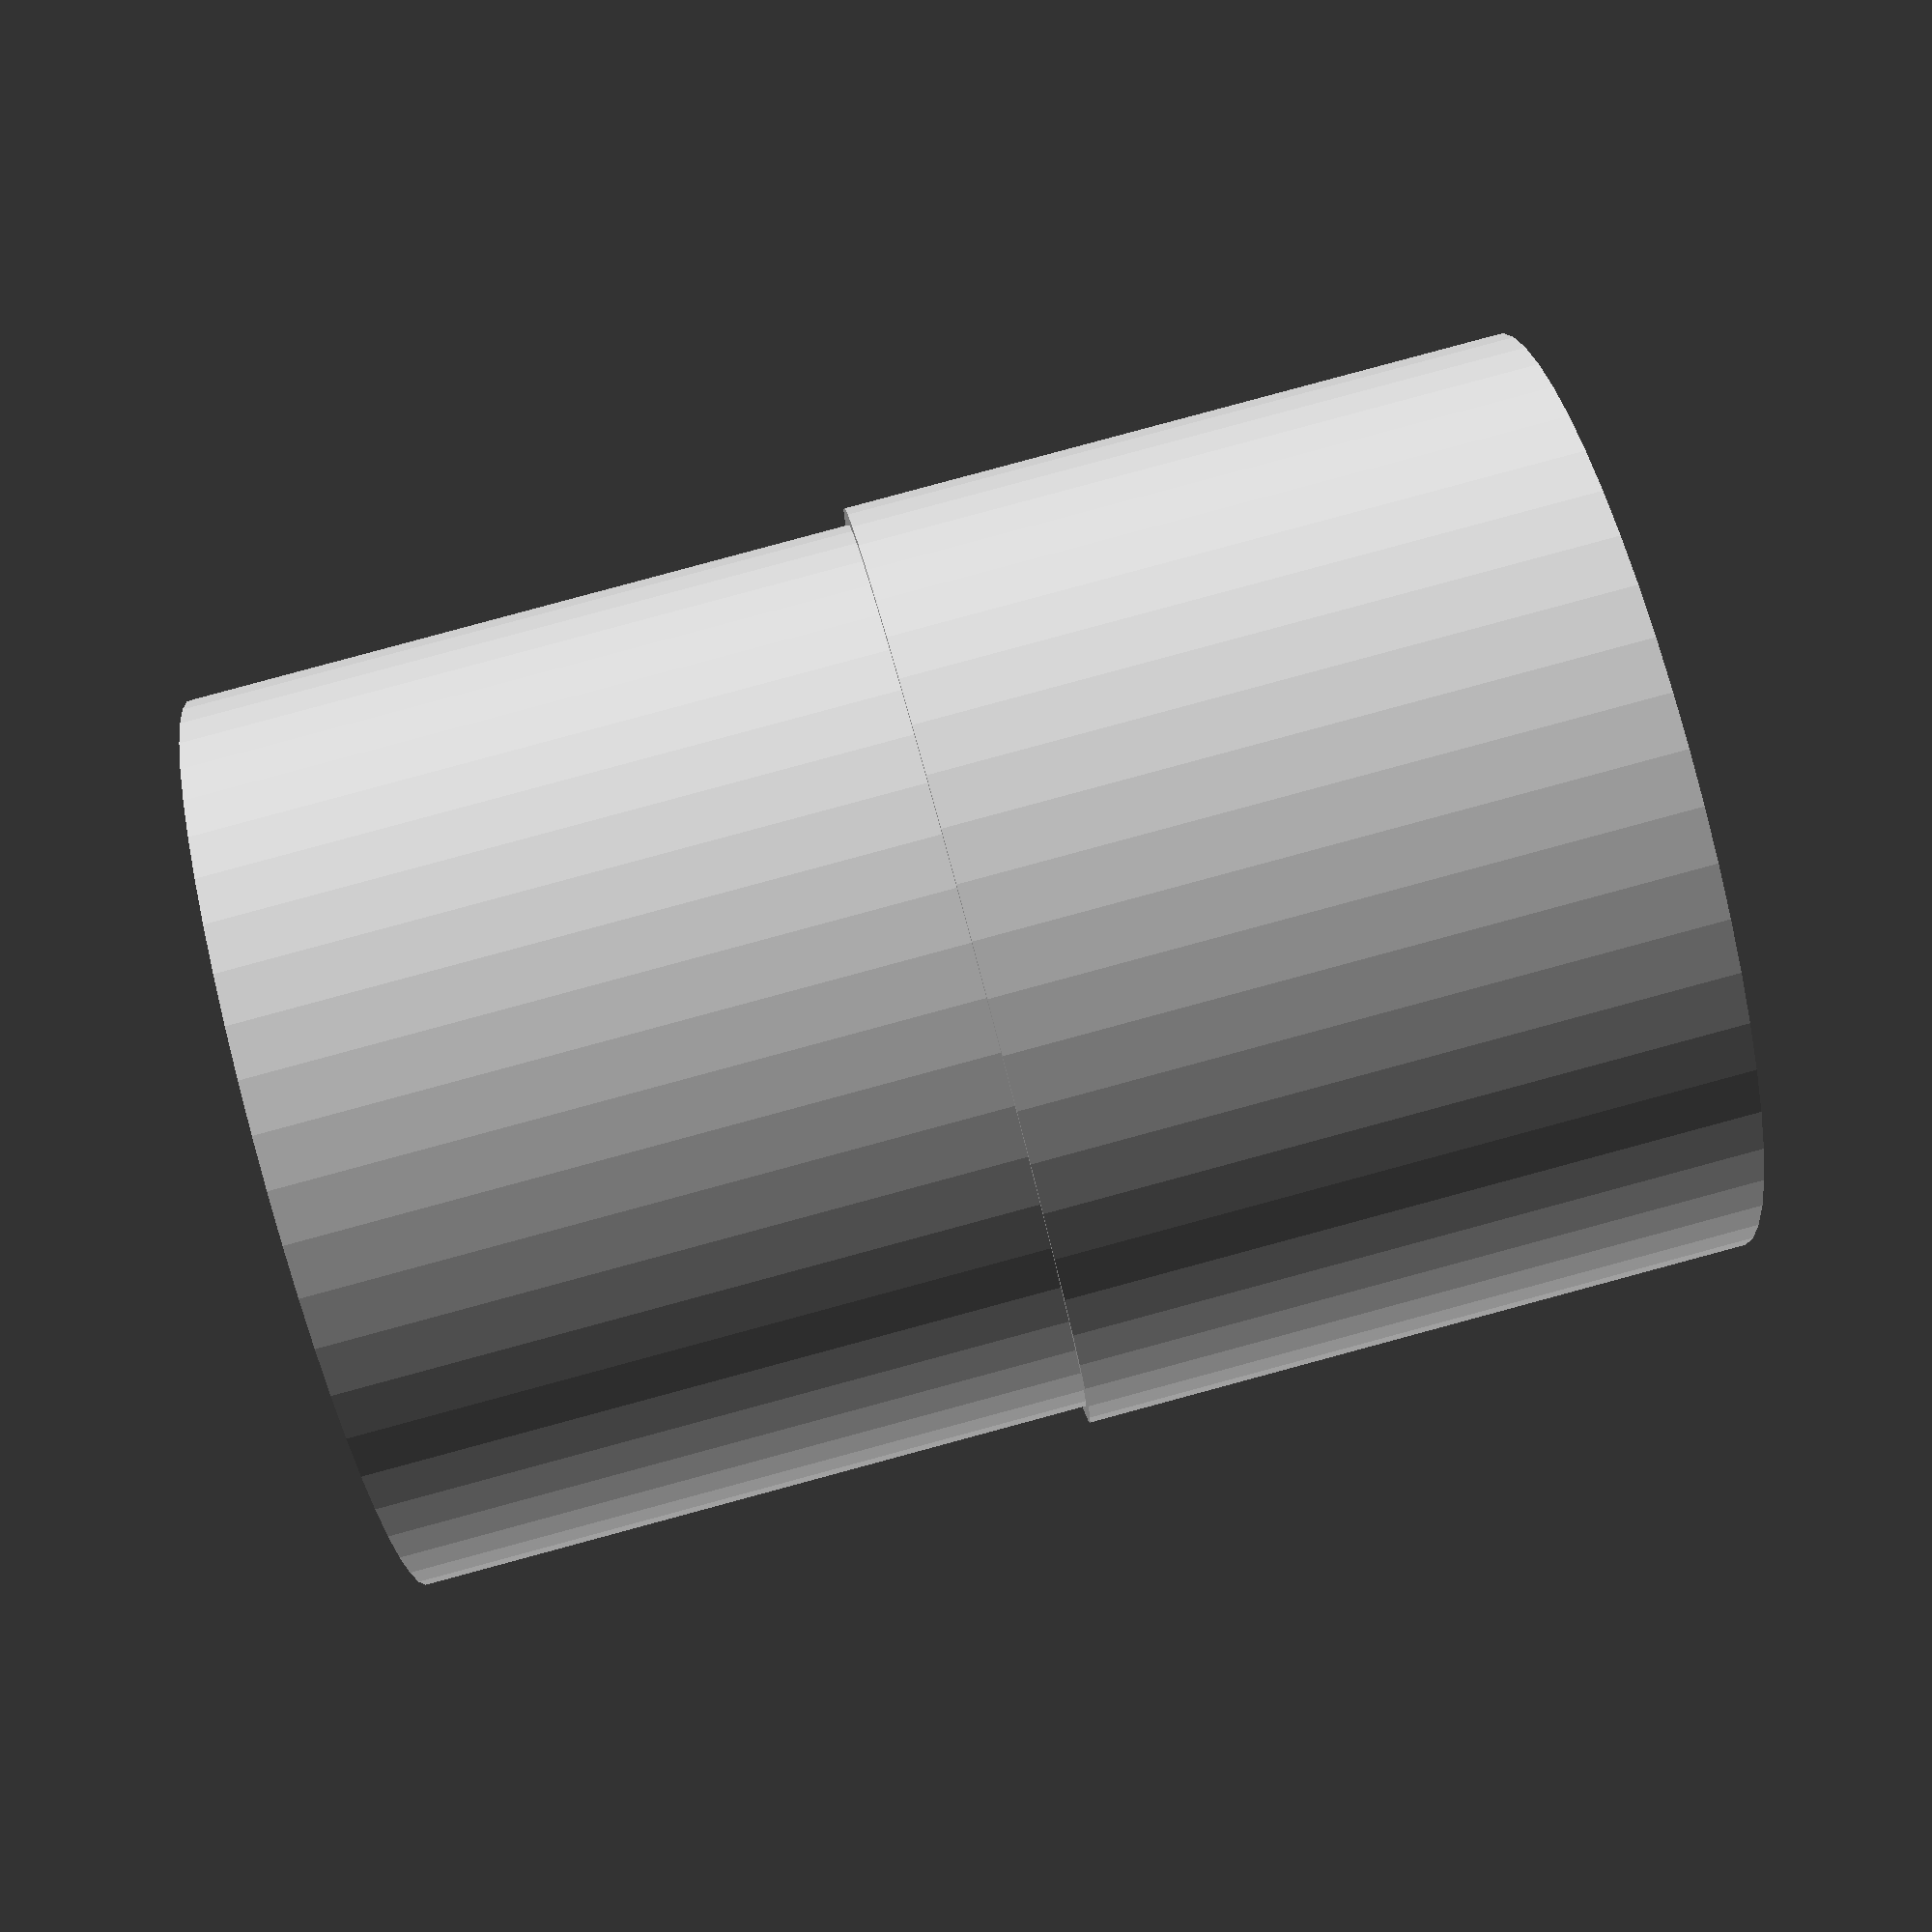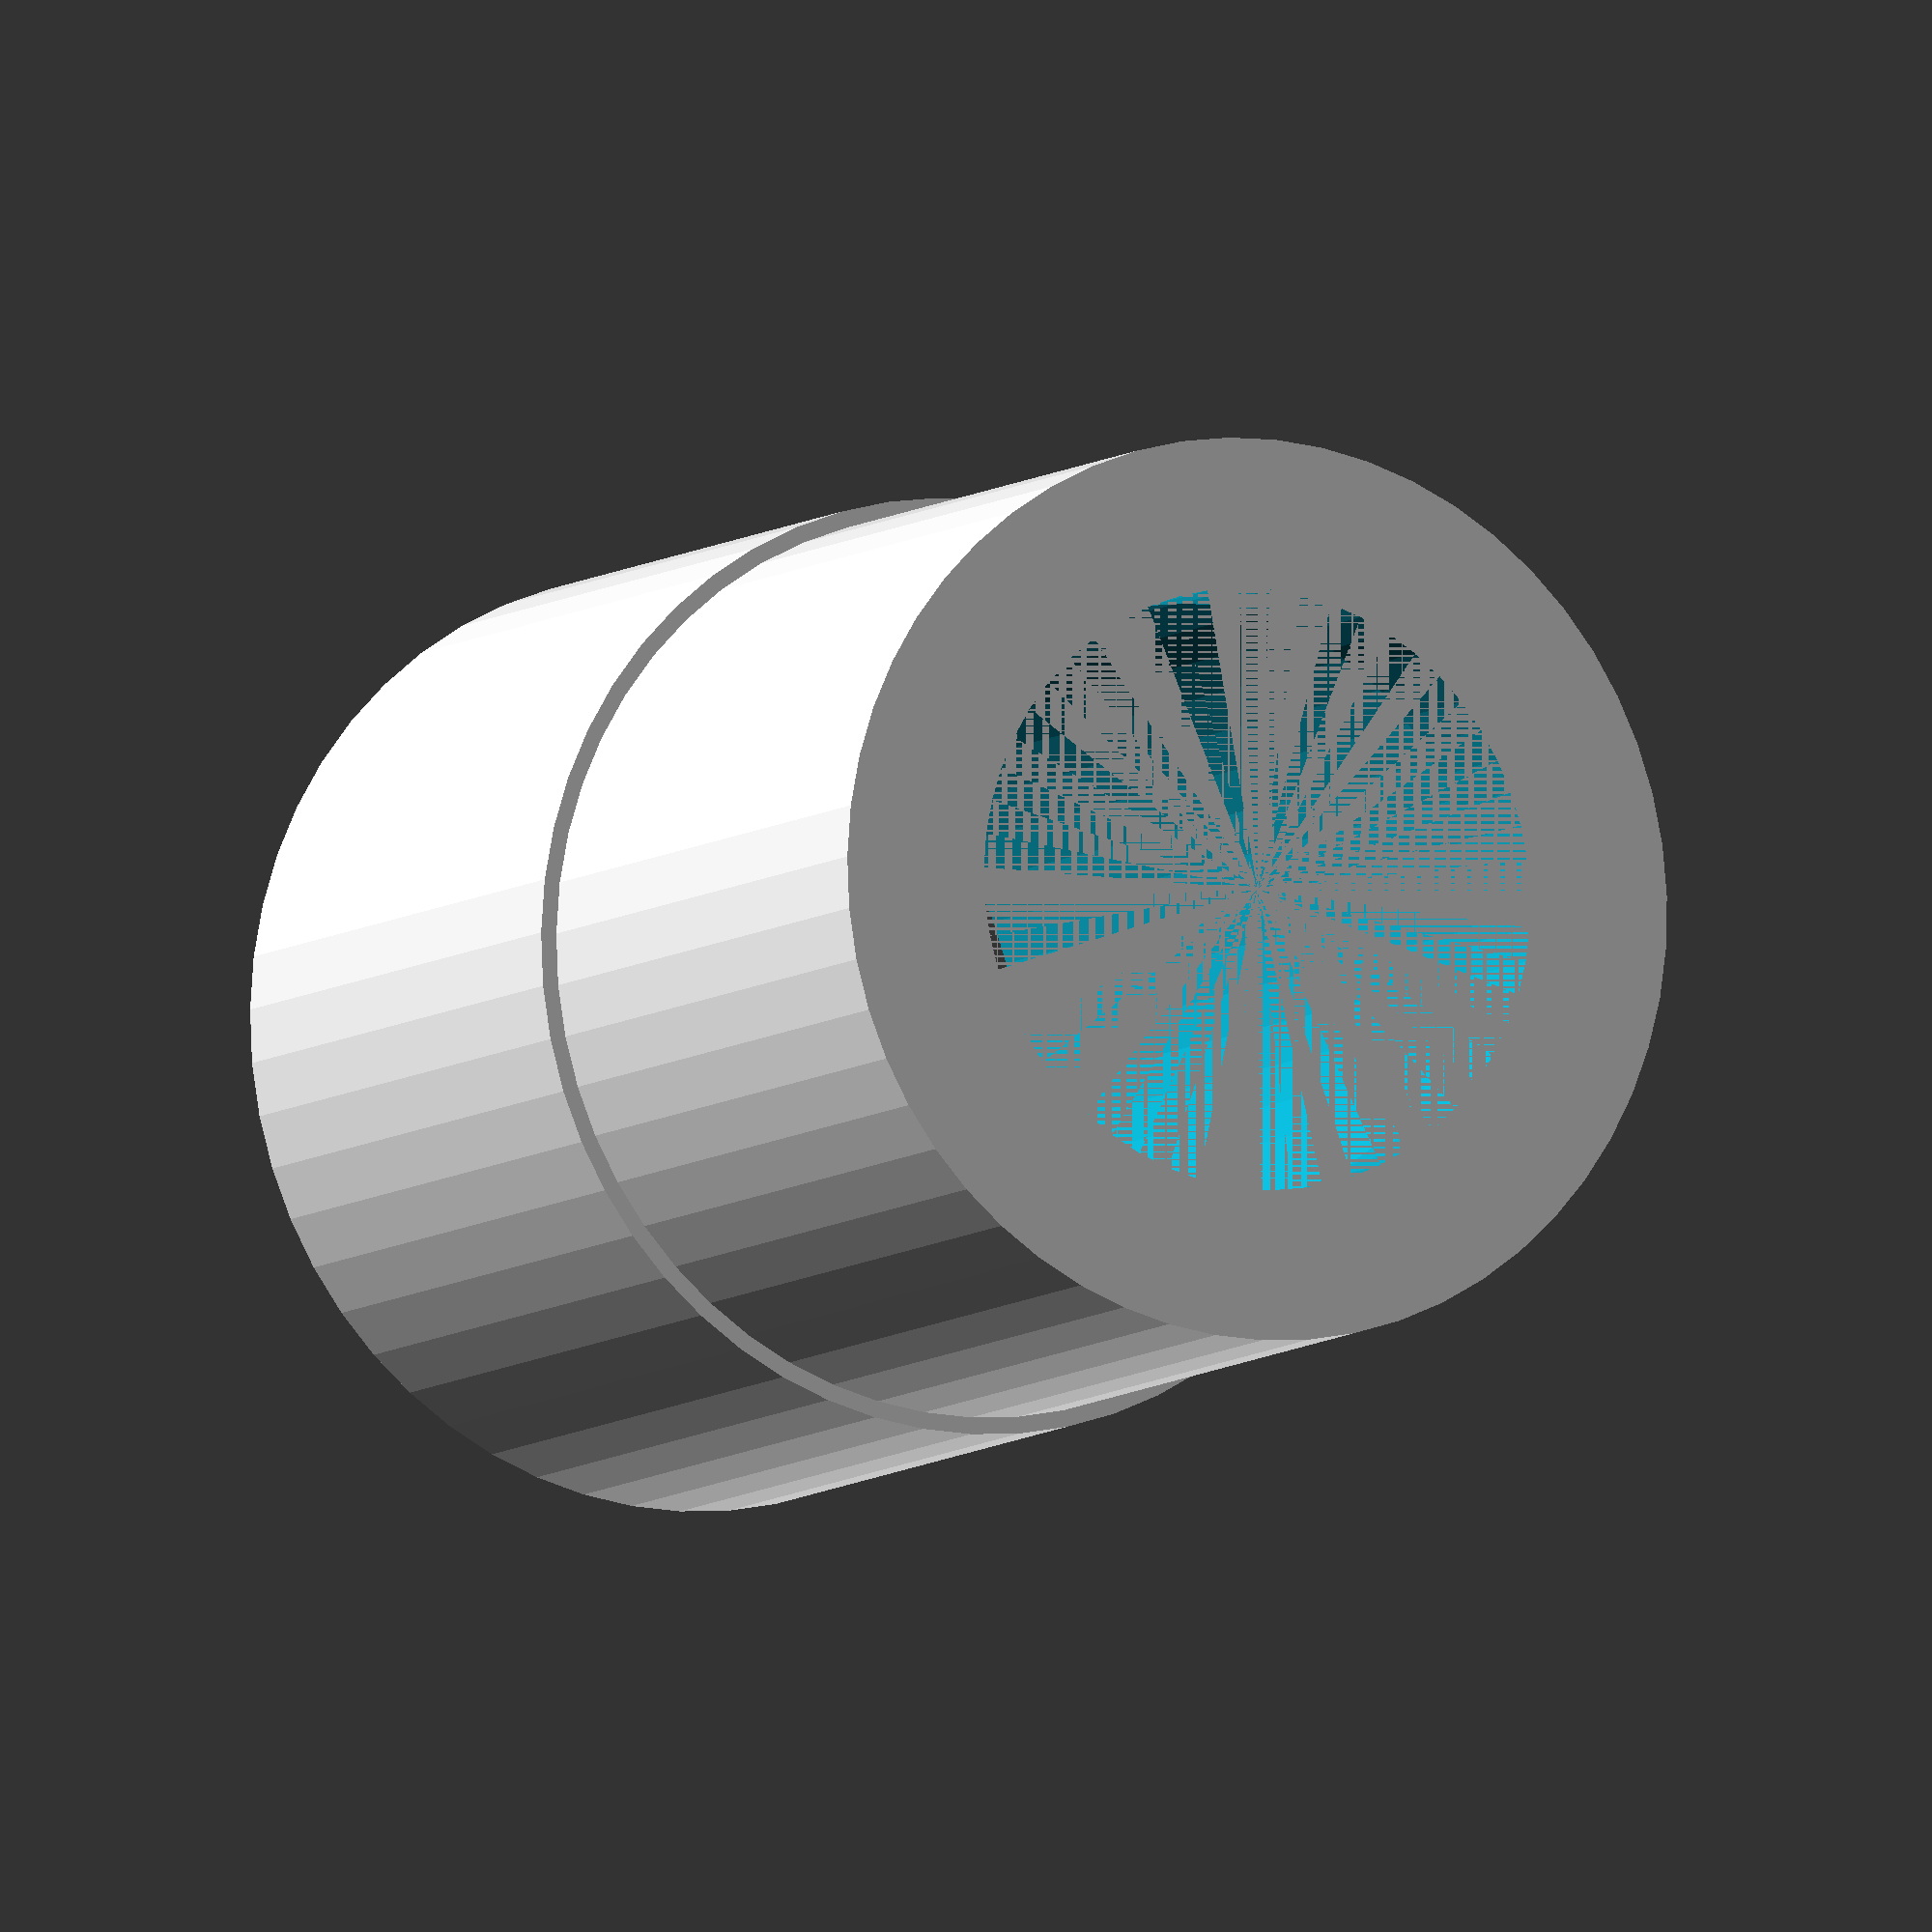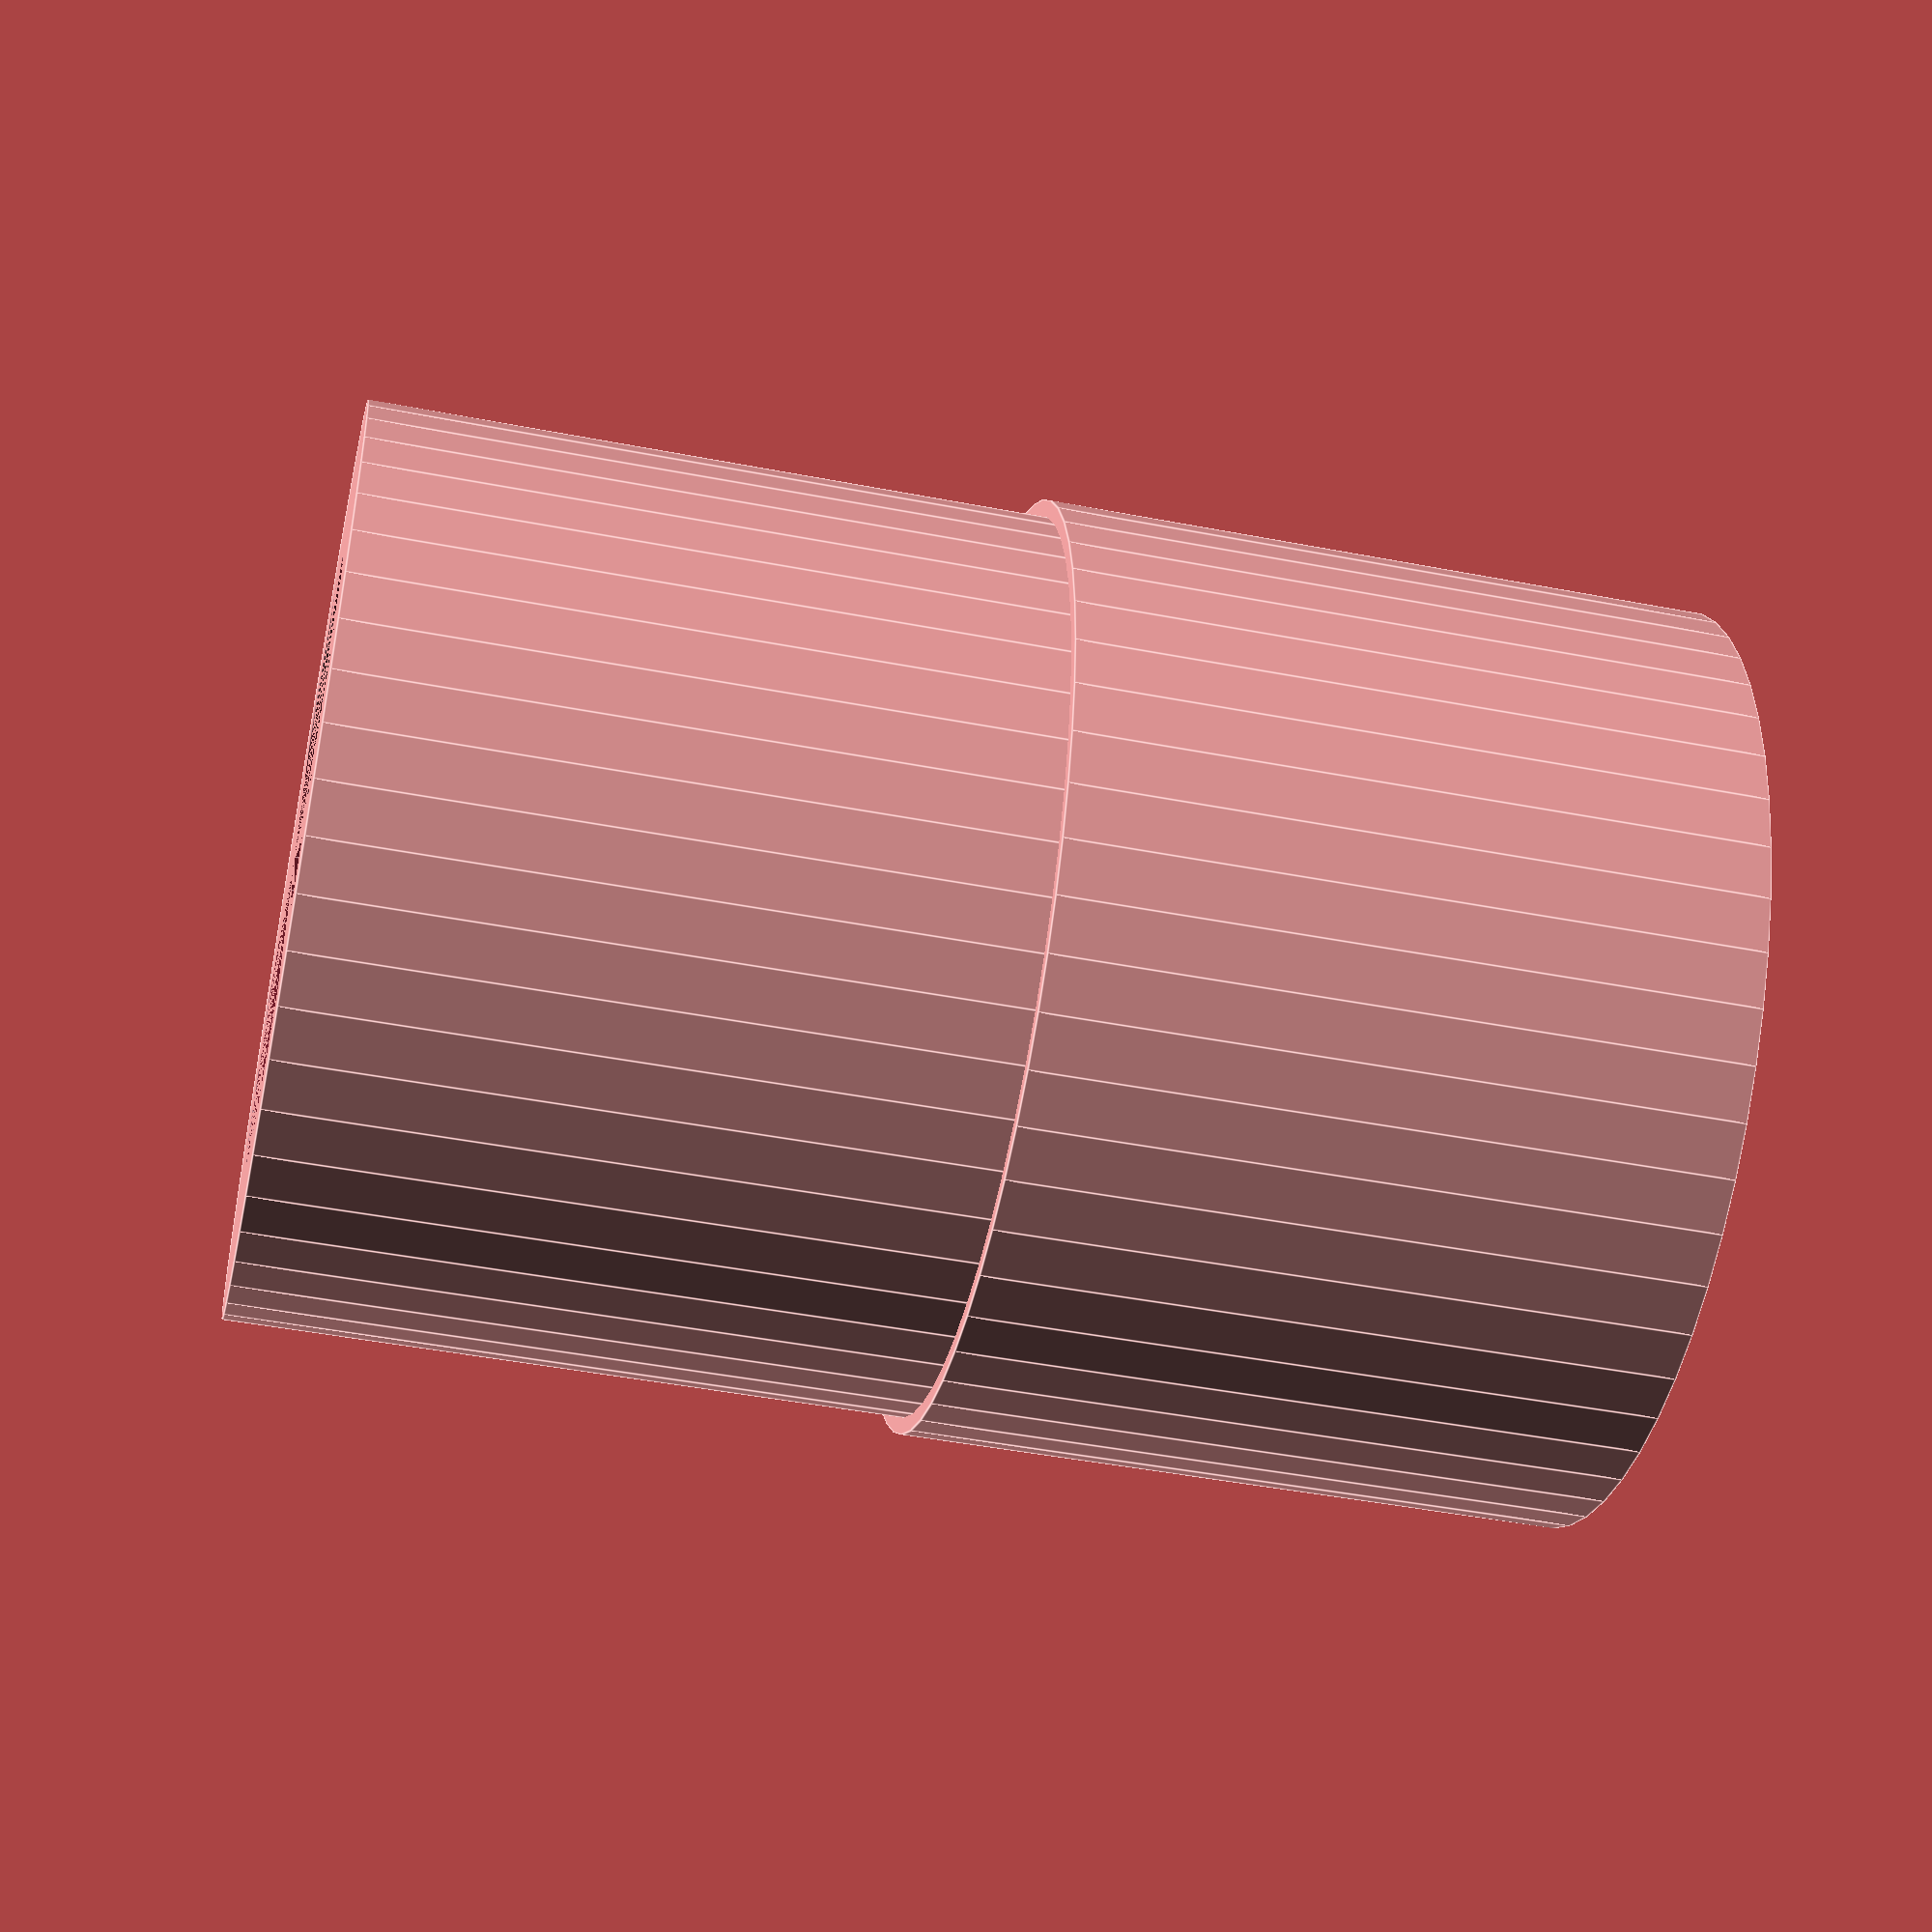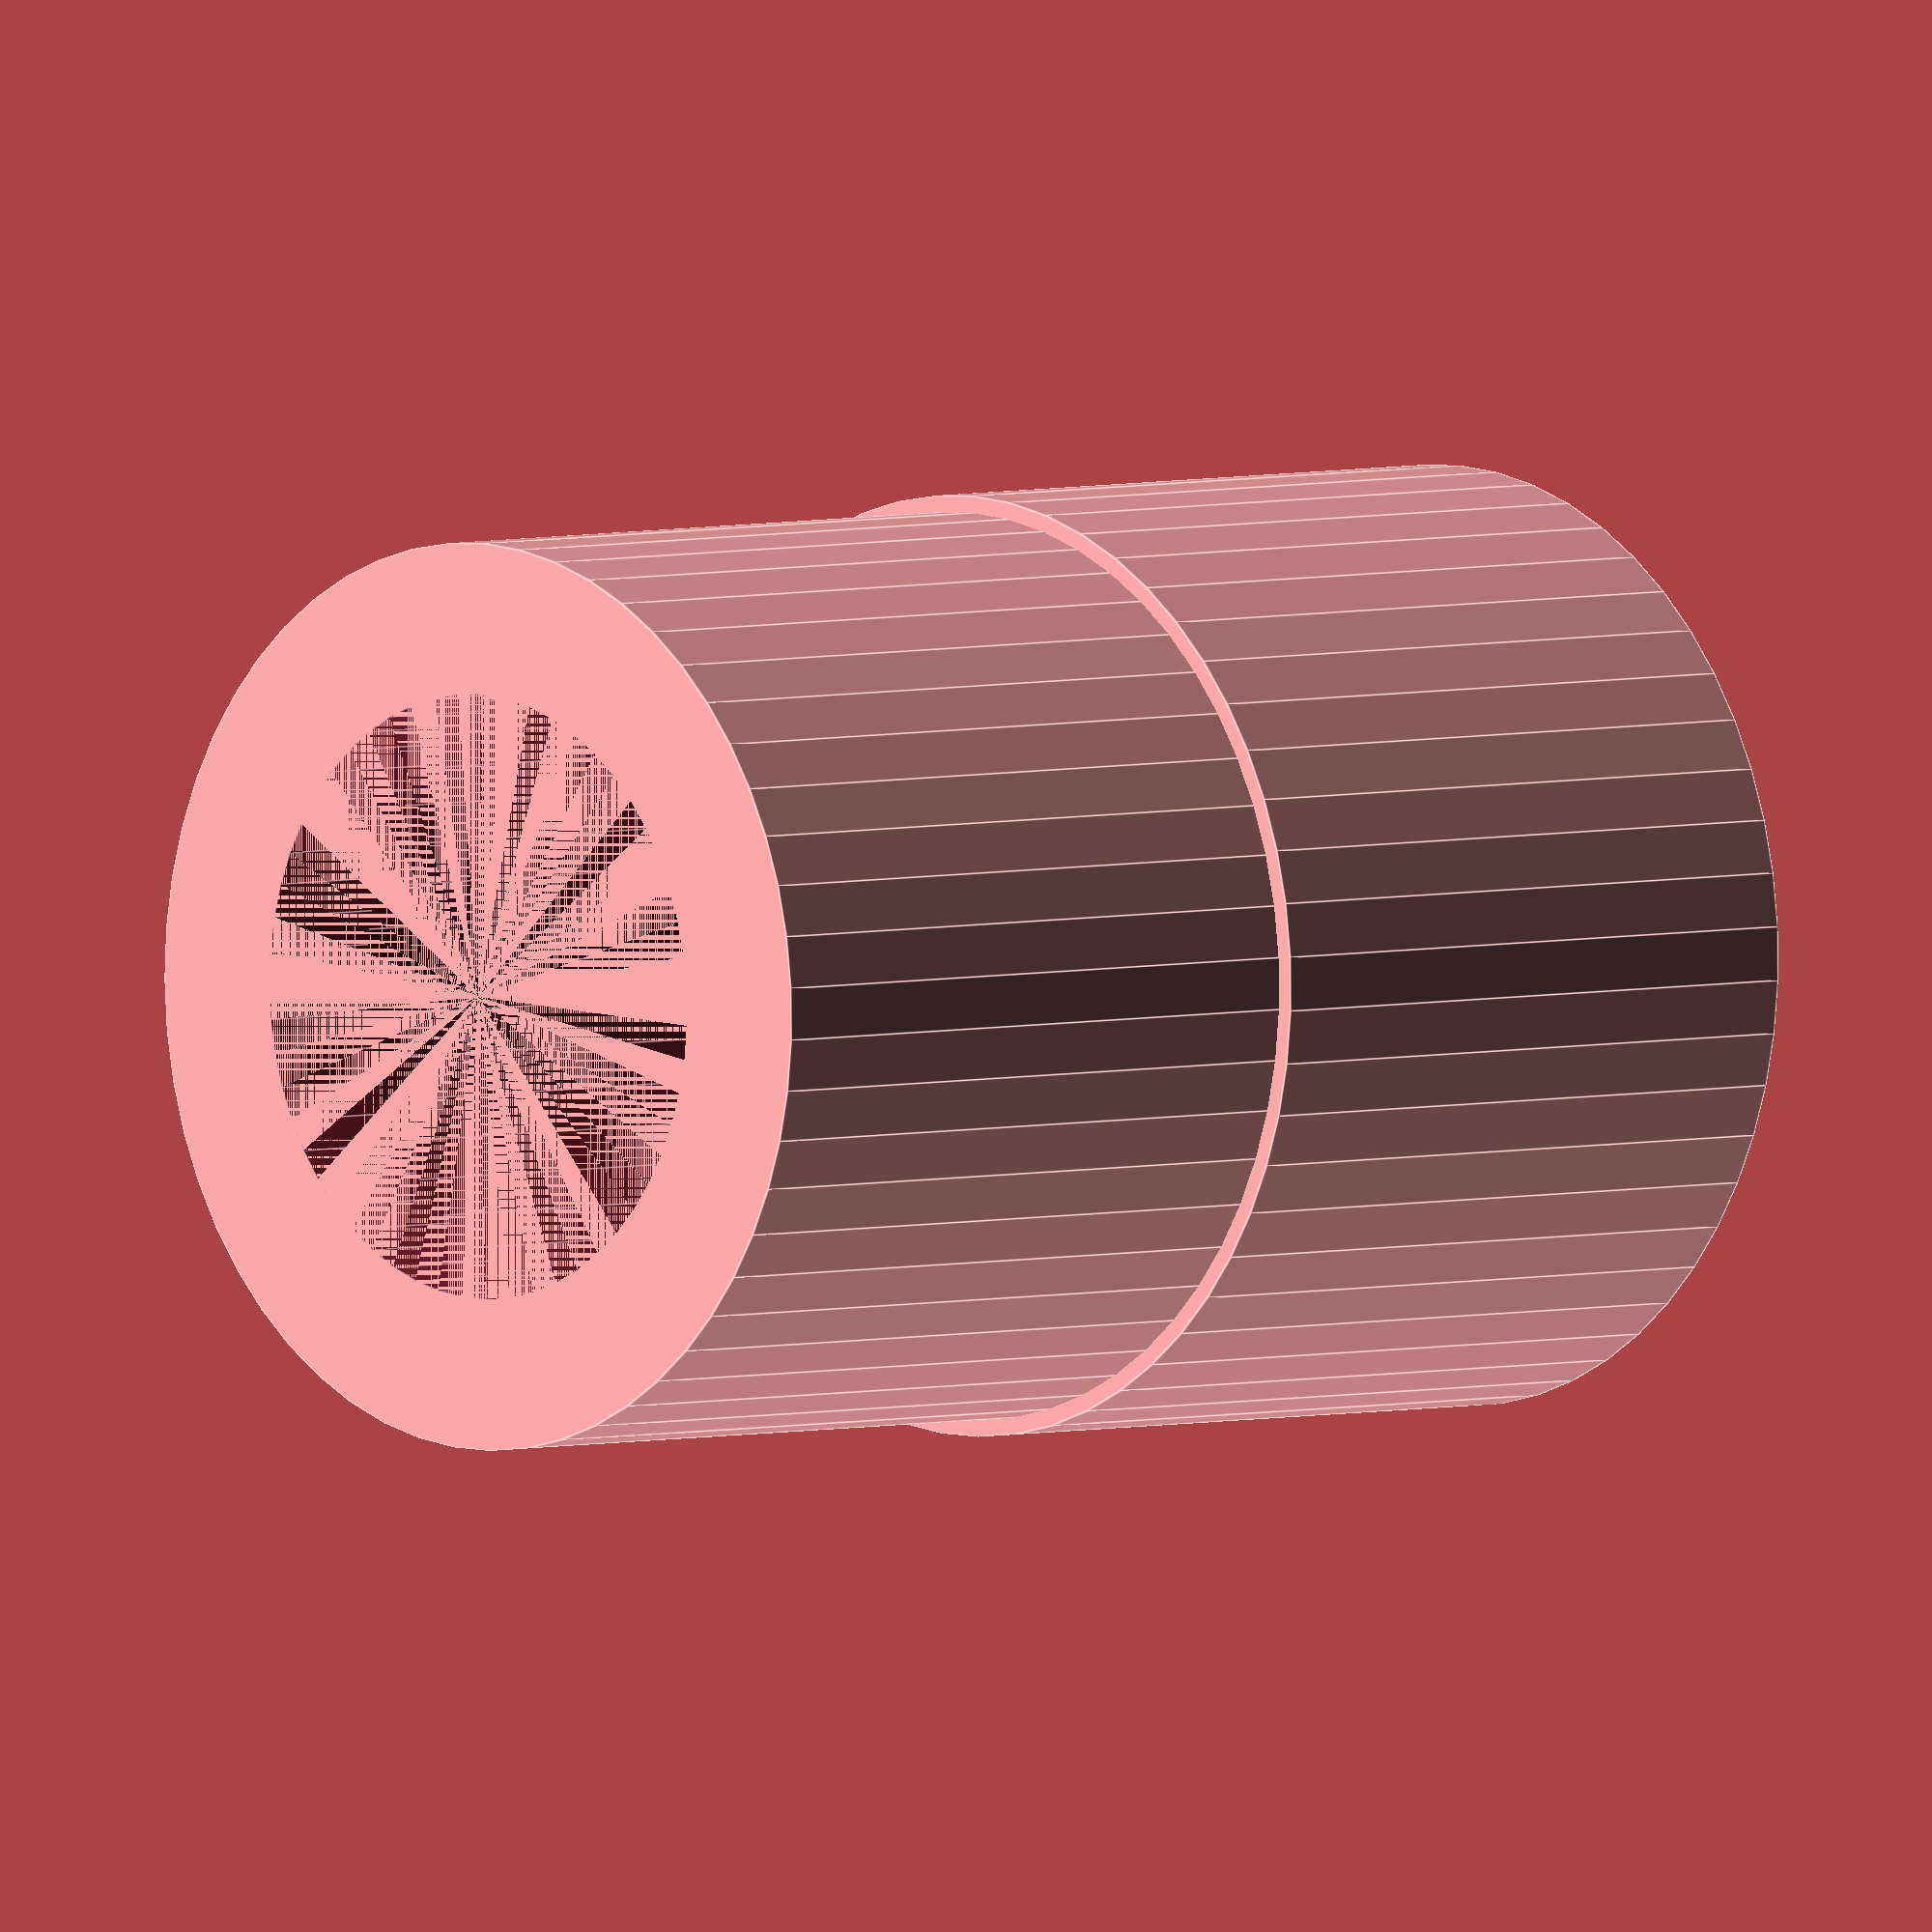
<openscad>
barrel = 11.3 /2;
barrel_c = 9 /2;
$fn = 55;
//$fs = .01;

difference()
{
    union()
    {
        cylinder(h=20, r=13.5 / 2, center=false);  // inside diameter of the tube
        translate([0,0,10]) cylinder(h=10, r=14 /2, center=false);
    }
    cylinder(h=20, r=barrel_c, center=false);  // stopper
    translate([0,0,2]) cylinder(h=20, r=barrel, center=false); // barrel
}

</openscad>
<views>
elev=275.1 azim=175.8 roll=254.9 proj=p view=solid
elev=7.3 azim=313.2 roll=154.4 proj=o view=wireframe
elev=45.7 azim=110.2 roll=257.5 proj=p view=edges
elev=176.2 azim=3.8 roll=313.6 proj=o view=edges
</views>
